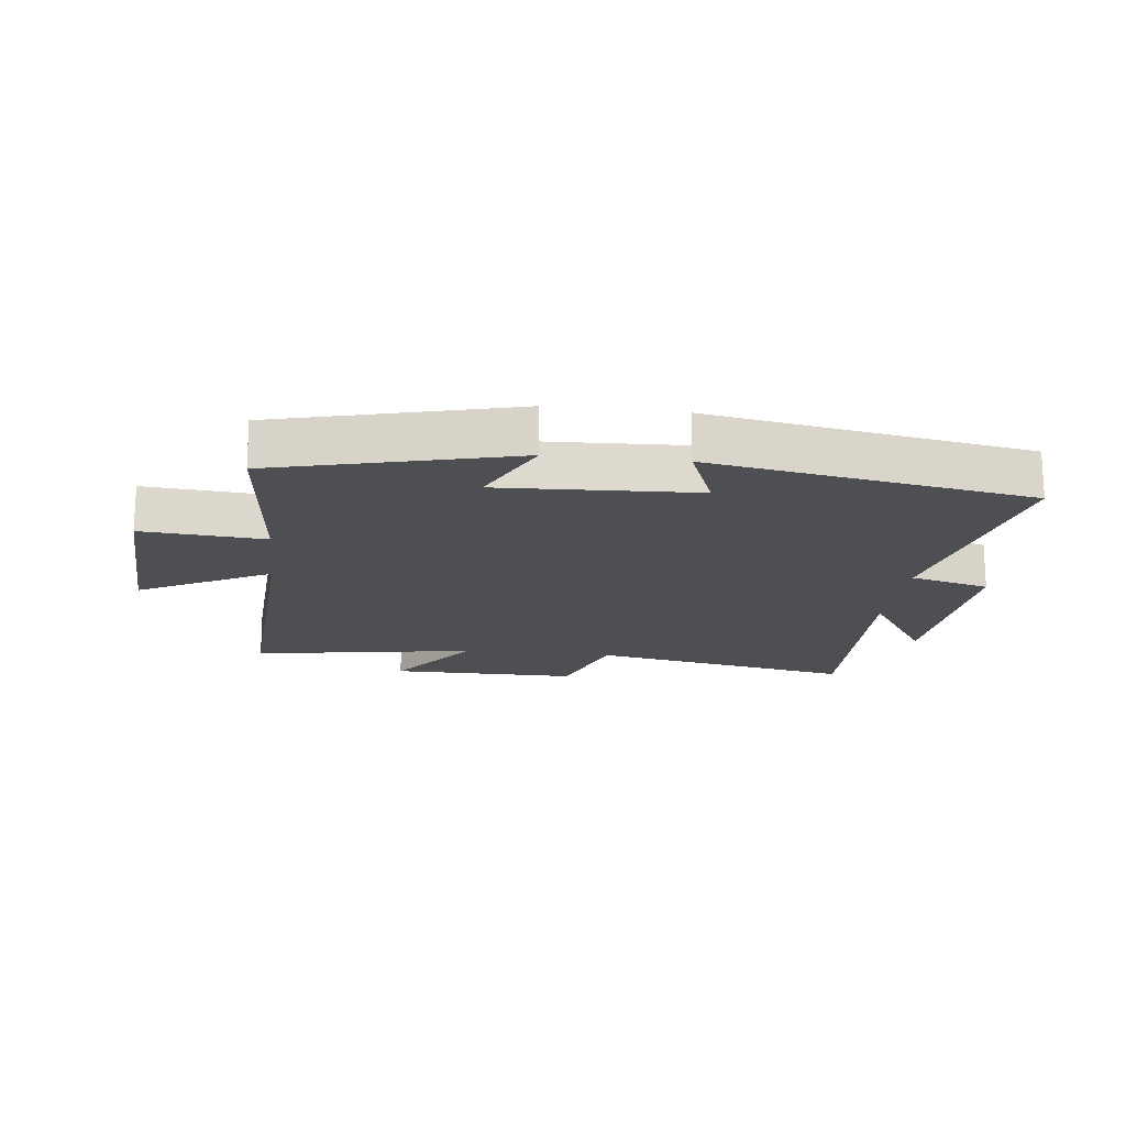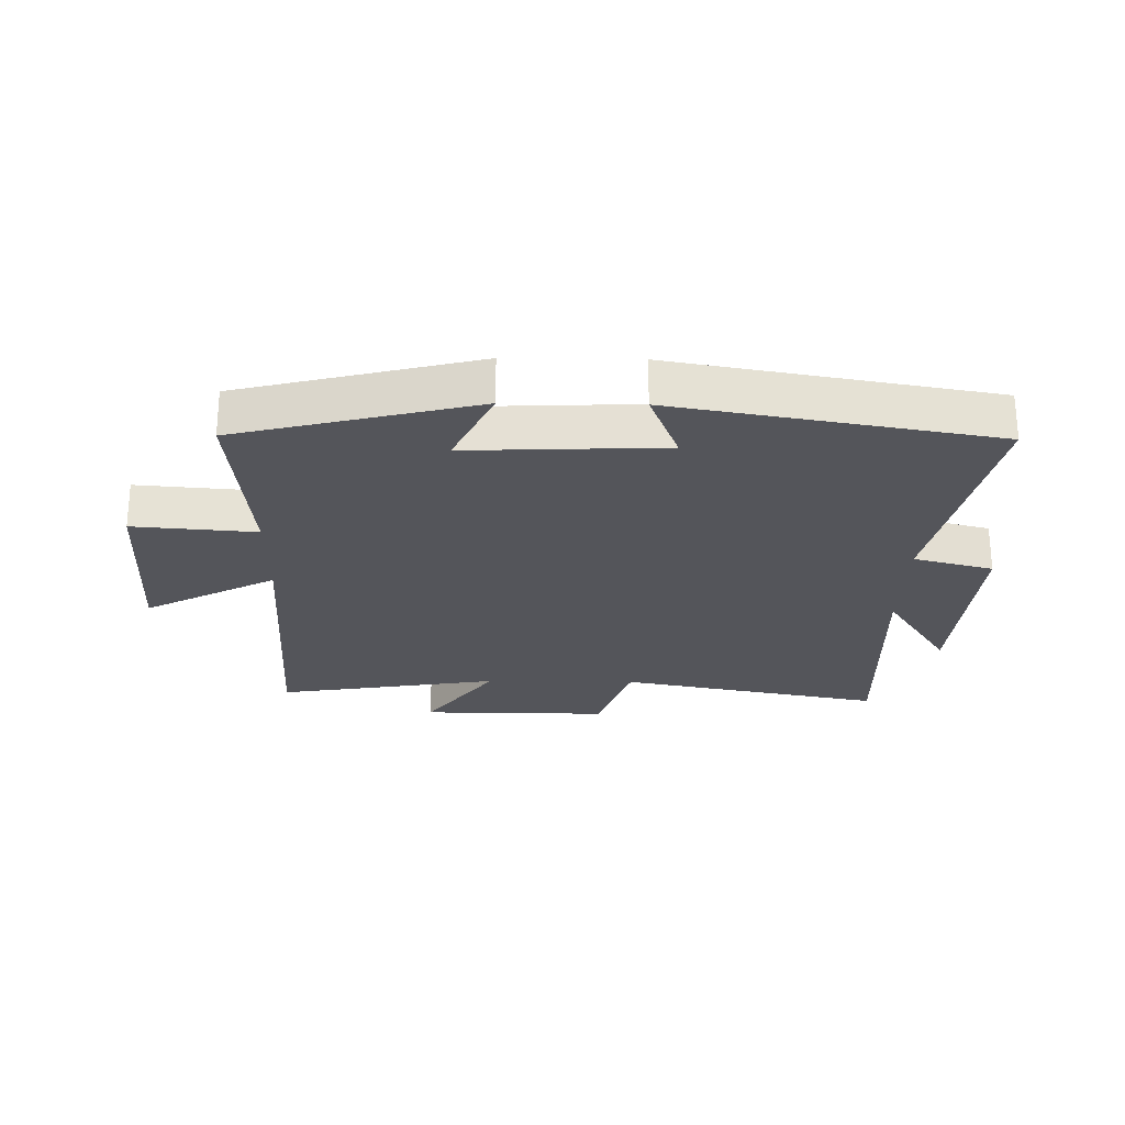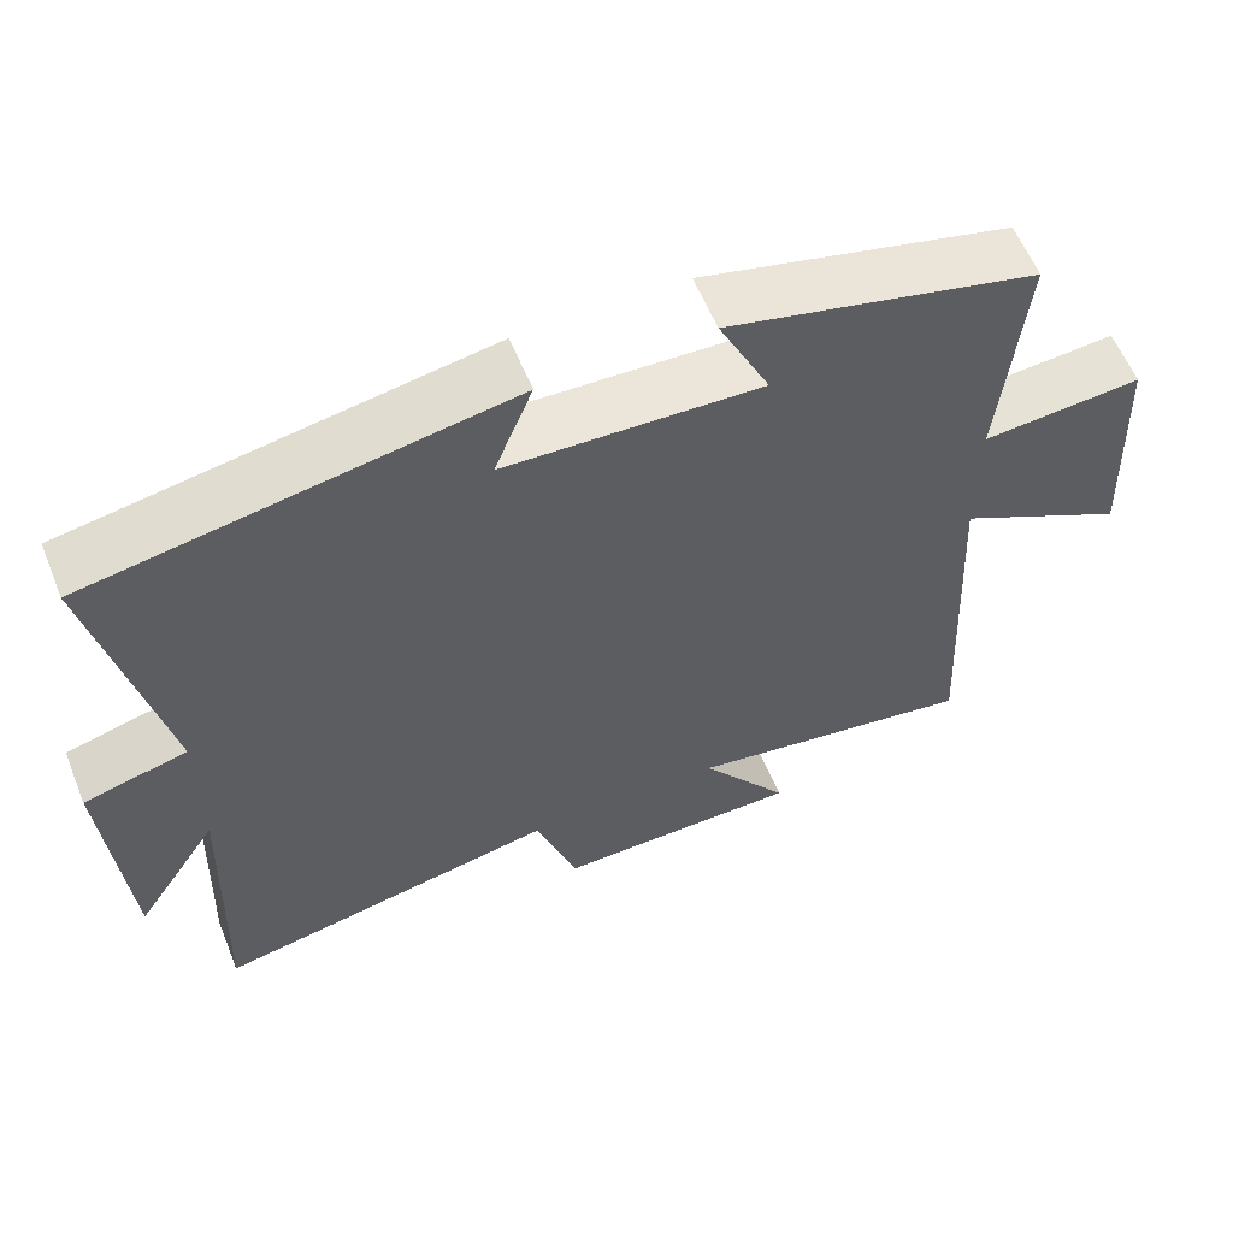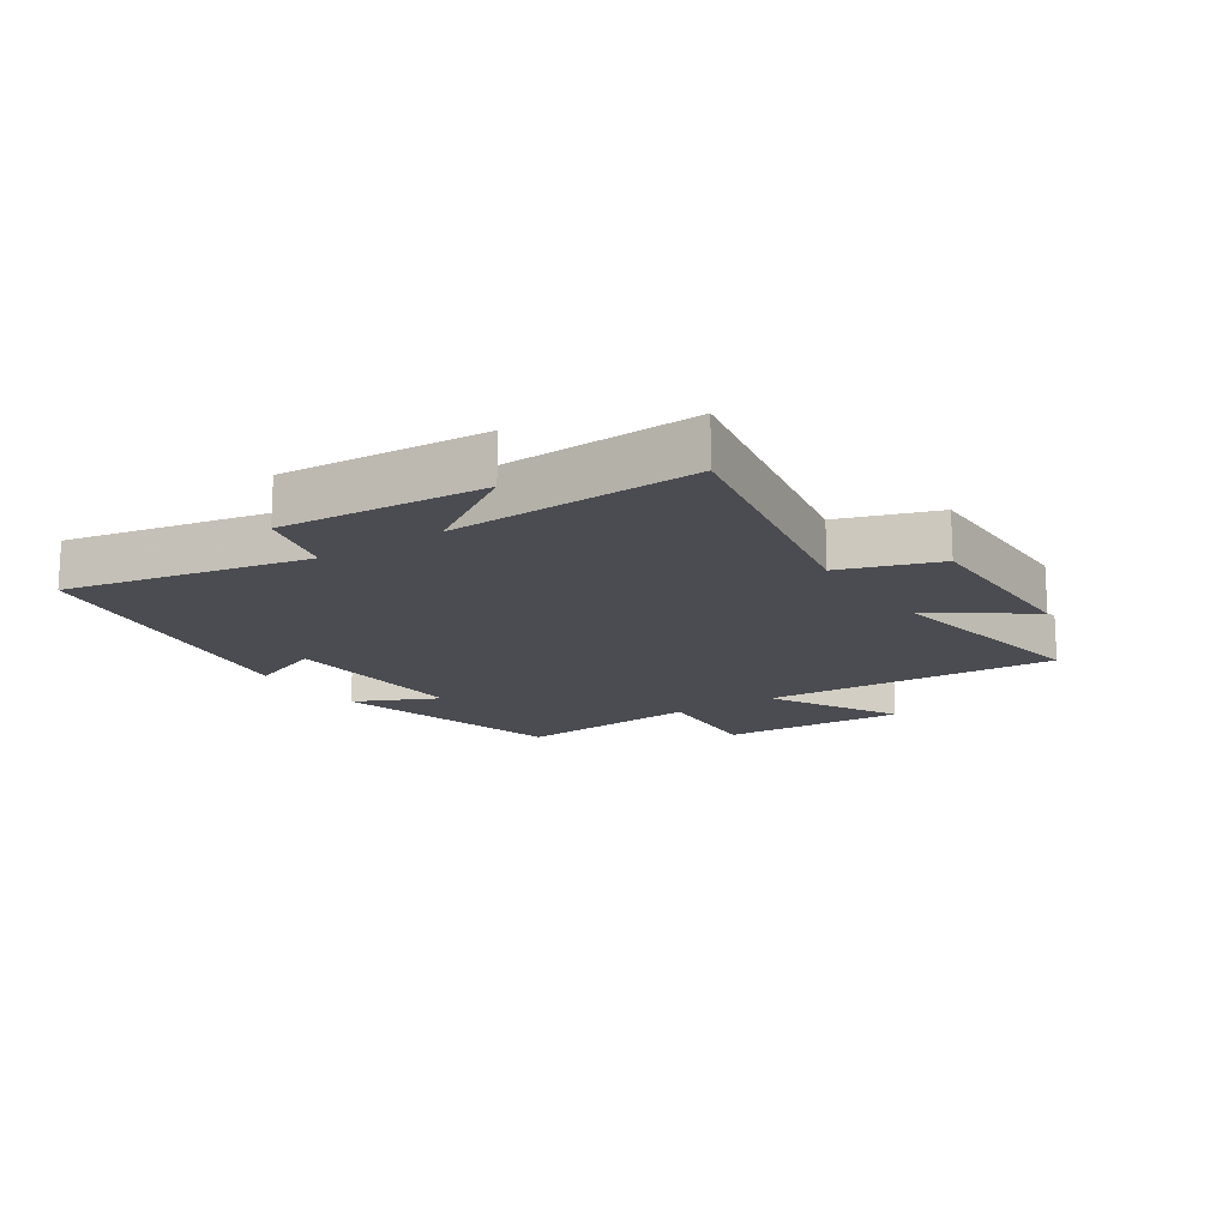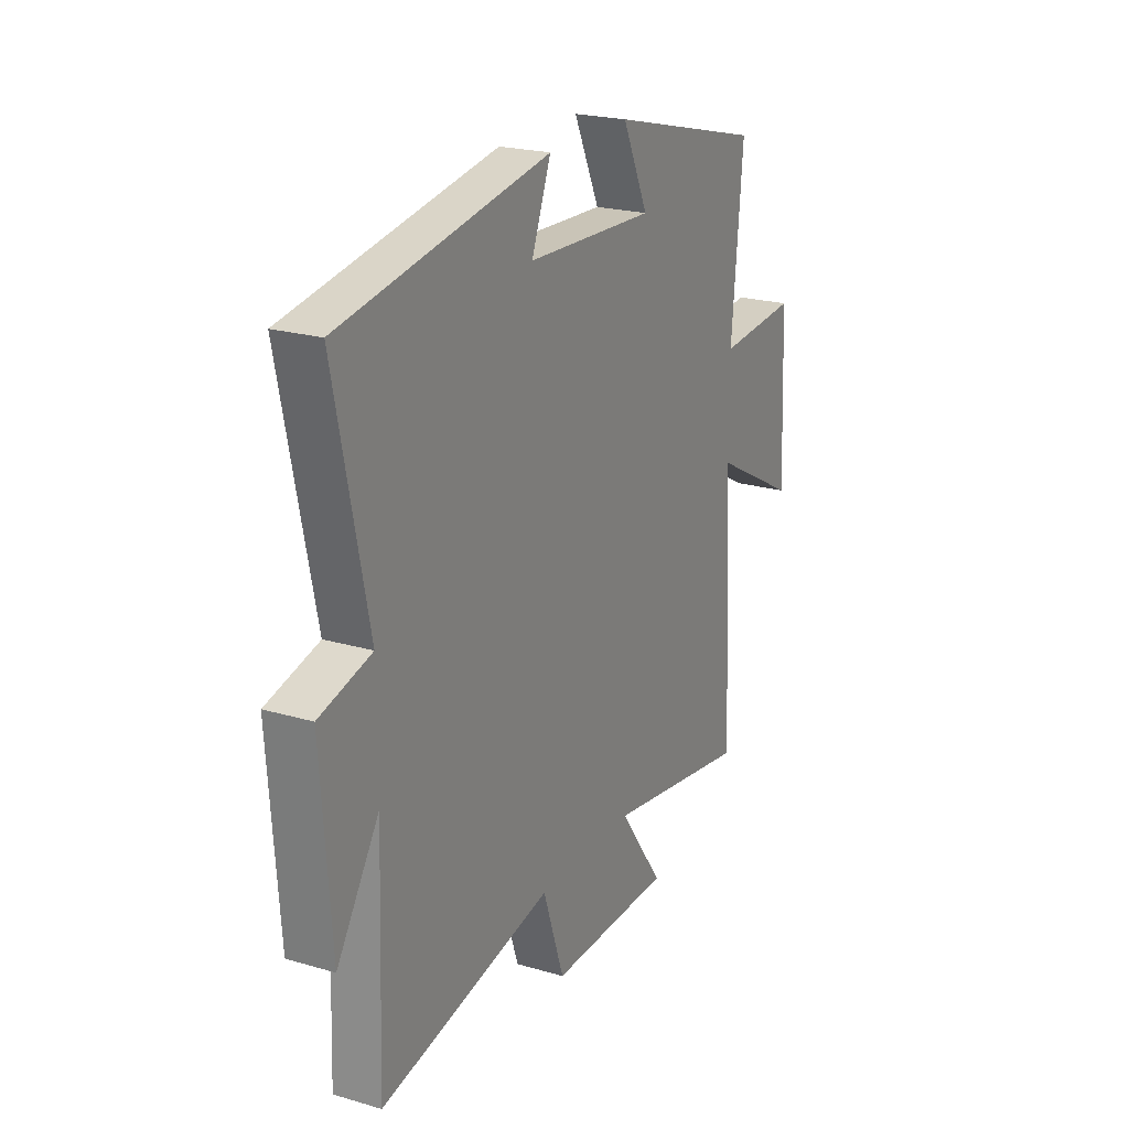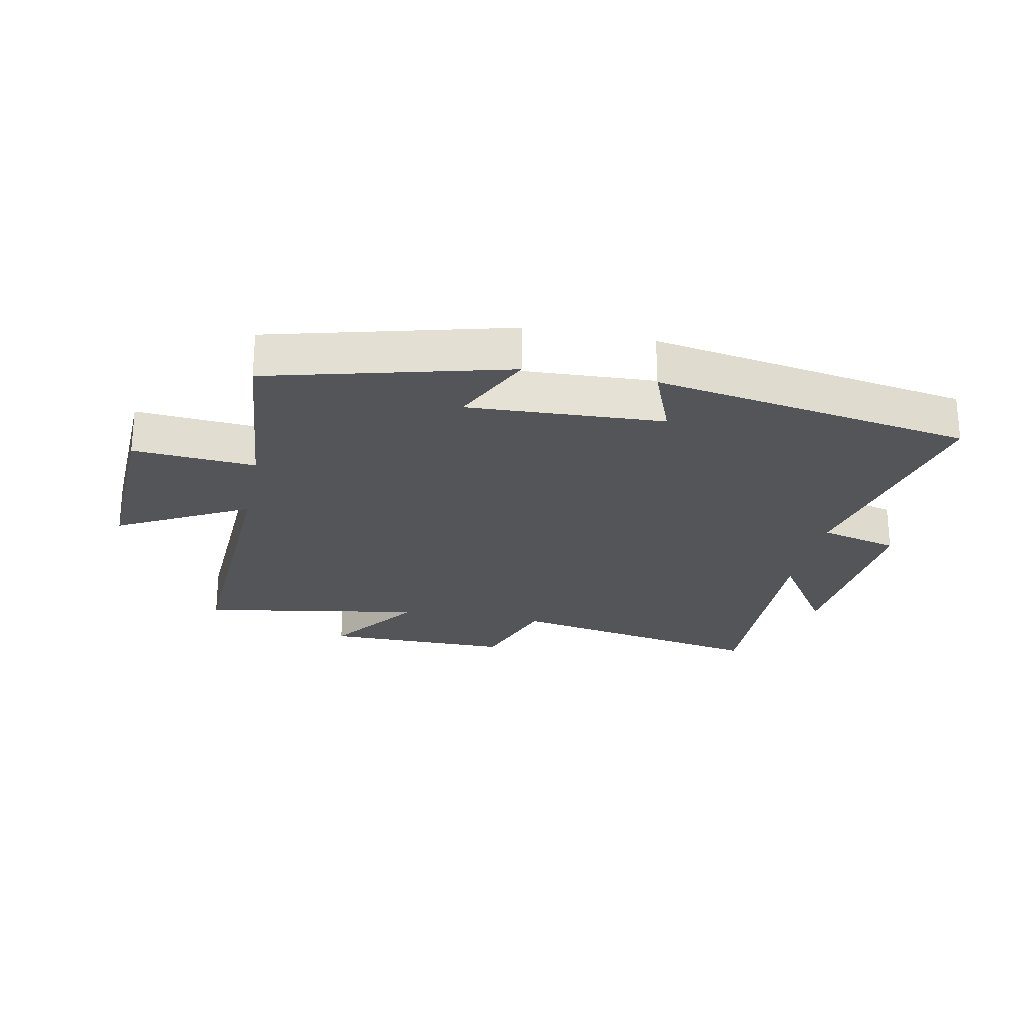
<metadata>
{"format":"obj","ext":"obj","renderer":"f3d","projection":"perspective","resolution":1024,"background":"white","views":[{"elev":-17.5,"azim":-6.7,"up":"+Y"},{"elev":-25.0,"azim":-1.0,"up":"+Y"},{"elev":59.4,"azim":157.9,"up":"+Z"},{"elev":-15.5,"azim":123.7,"up":"+Y"},{"elev":22.1,"azim":117.0,"up":"+Z"},{"elev":-24.3,"azim":-11.2,"up":"+Y"}]}
</metadata>
<code>
v 0.581 0.07 0.41
v 0.5 0.07 0.019
v 0.629 0.07 -0.015
v 0.605 0.07 -0.345
v 0.5 0.07 -0.183
v 0.515 0.07 -0.584
v 0.086 0.07 -0.5
v 0.033 0.07 -0.657
v -0.273 0.07 -0.655
v -0.162 0.07 -0.5
v -0.525 0.07 -0.56
v -0.5 0.07 -0.077
v -0.713 0.07 -0.191
v -0.699 0.07 0.113
v -0.5 0.07 0.097
v -0.528 0.07 0.402
v -0.142 0.07 0.5
v -0.206 0.07 0.364
v 0.112 0.07 0.378
v 0.064 0.07 0.5
v 0.581 0 0.41
v 0.5 0 0.019
v 0.629 0 -0.015
v 0.605 0 -0.345
v 0.5 0 -0.183
v 0.515 0 -0.584
v 0.086 0 -0.5
v 0.033 0 -0.657
v -0.273 0 -0.655
v -0.162 0 -0.5
v -0.525 0 -0.56
v -0.5 0 -0.077
v -0.713 0 -0.191
v -0.699 0 0.113
v -0.5 0 0.097
v -0.528 0 0.402
v -0.142 0 0.5
v -0.206 0 0.364
v 0.112 0 0.378
v 0.064 0 0.5
f 19 20 1 2
f 18 19 2
f 15 16 17 18
f 15 18 2
f 12 13 14 15
f 12 15 2 3
f 10 11 12 3
f 7 8 9 10
f 7 10 3
f 5 6 7
f 5 7 3
f 3 4 5
f 22 21 40 39
f 22 39 38
f 38 37 36 35
f 22 38 35
f 35 34 33 32
f 23 22 35 32
f 23 32 31 30
f 30 29 28 27
f 23 30 27
f 27 26 25
f 23 27 25
f 25 24 23
f 1 21 22 2
f 2 22 23 3
f 3 23 24 4
f 4 24 25 5
f 5 25 26 6
f 6 26 27 7
f 7 27 28 8
f 8 28 29 9
f 9 29 30 10
f 10 30 31 11
f 11 31 32 12
f 12 32 33 13
f 13 33 34 14
f 14 34 35 15
f 15 35 36 16
f 16 36 37 17
f 17 37 38 18
f 18 38 39 19
f 19 39 40 20
f 20 40 21 1

</code>
